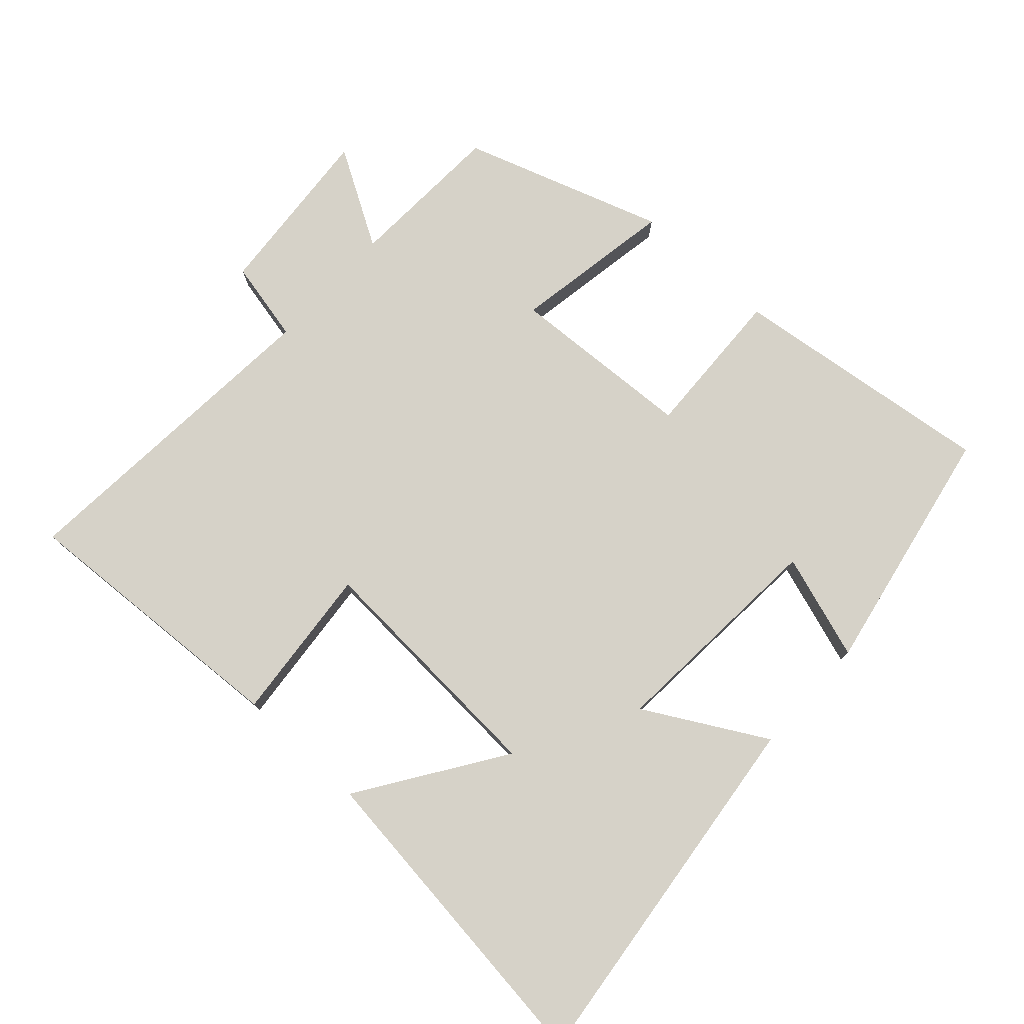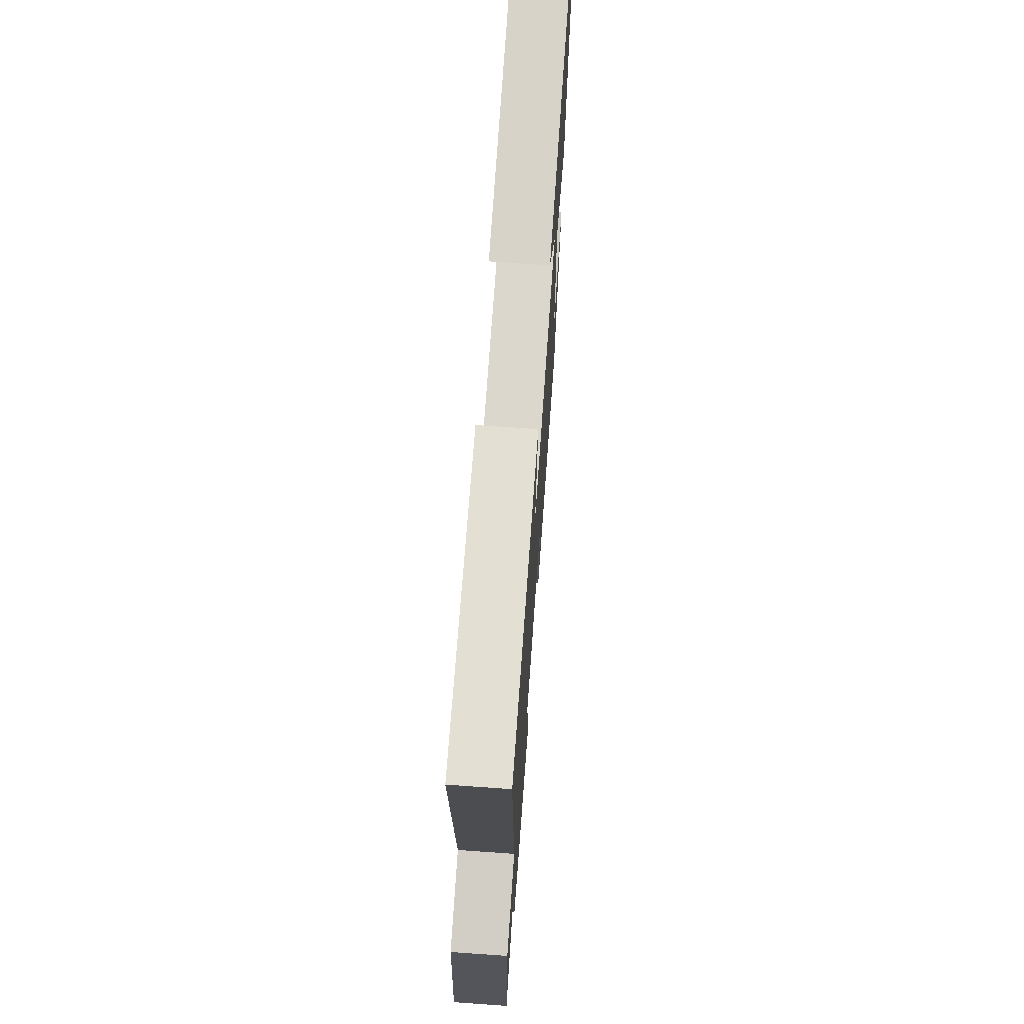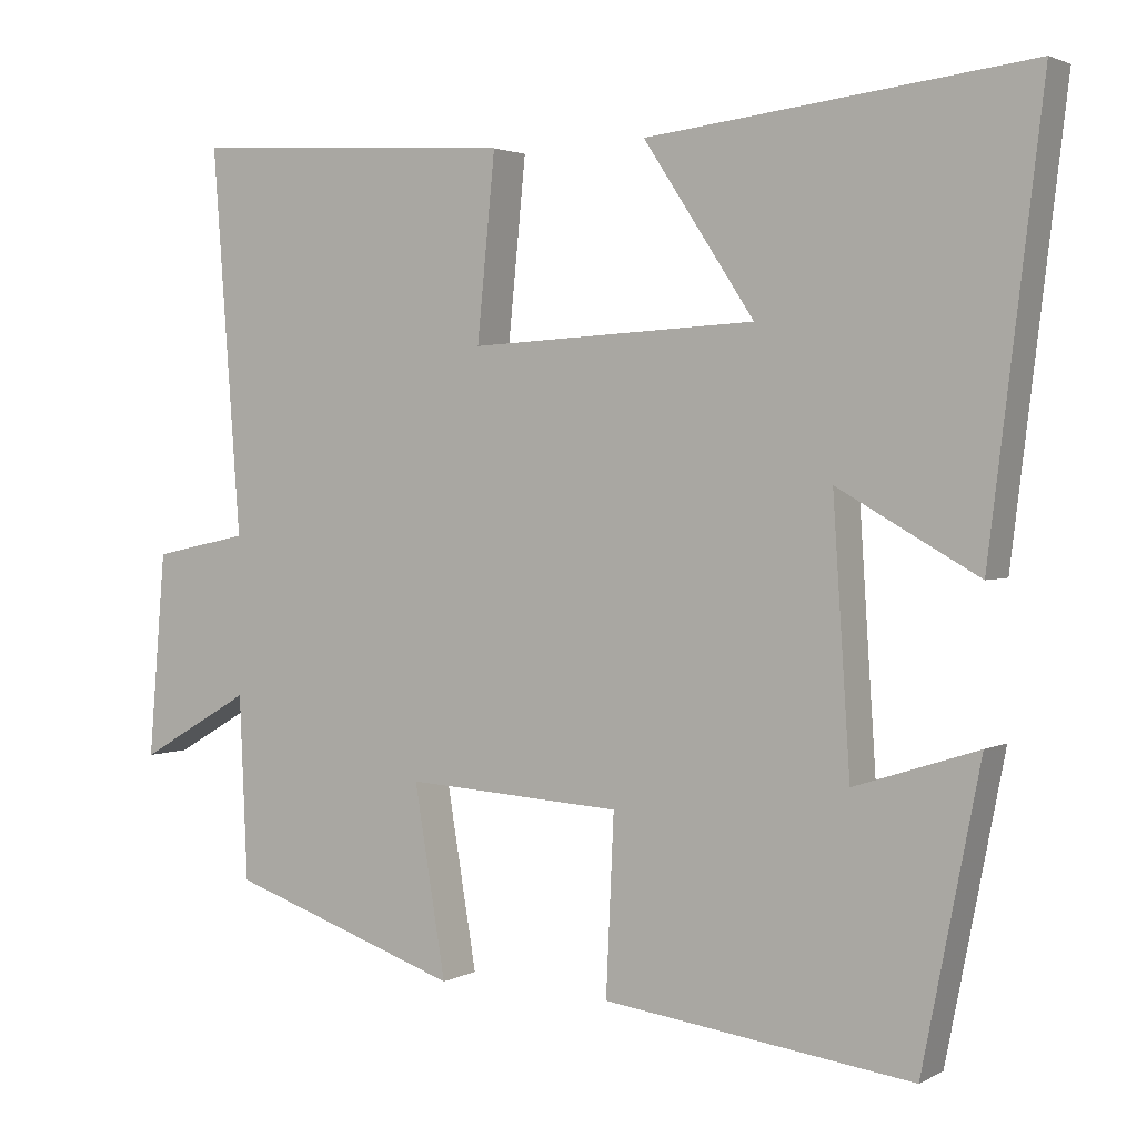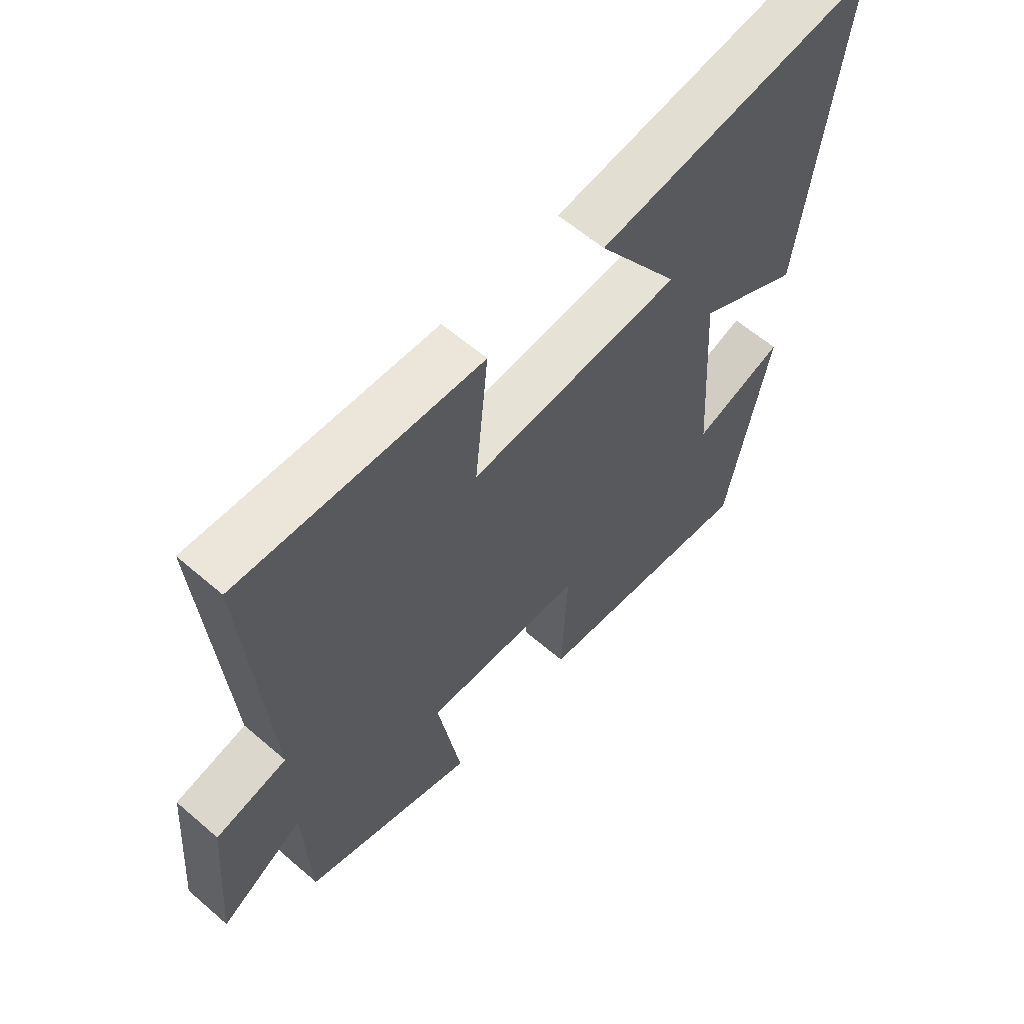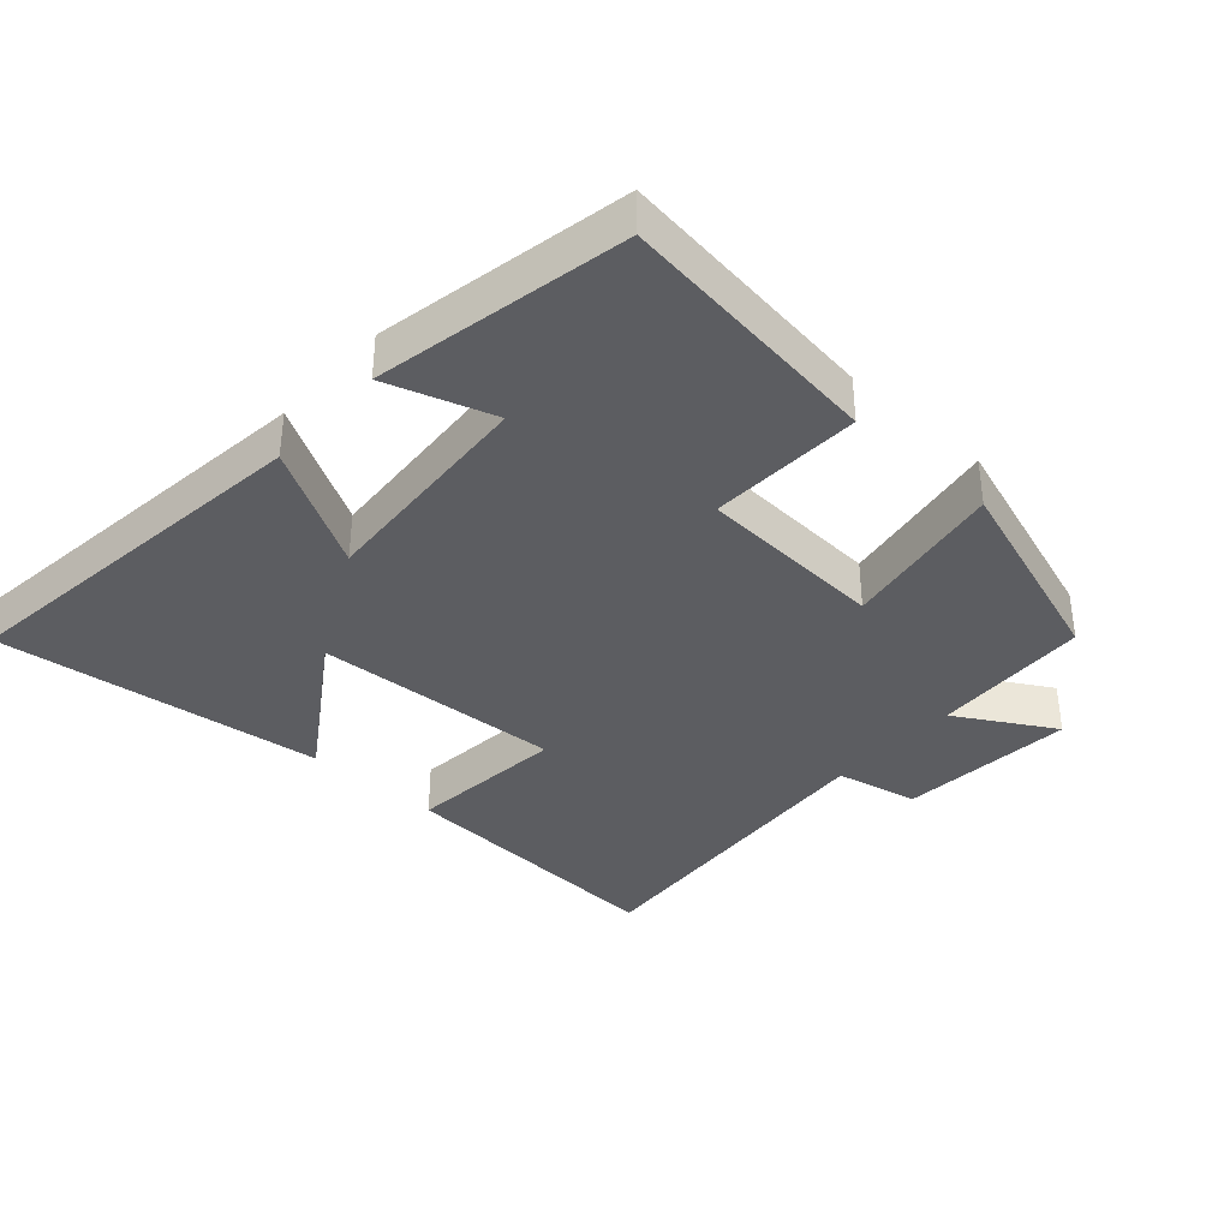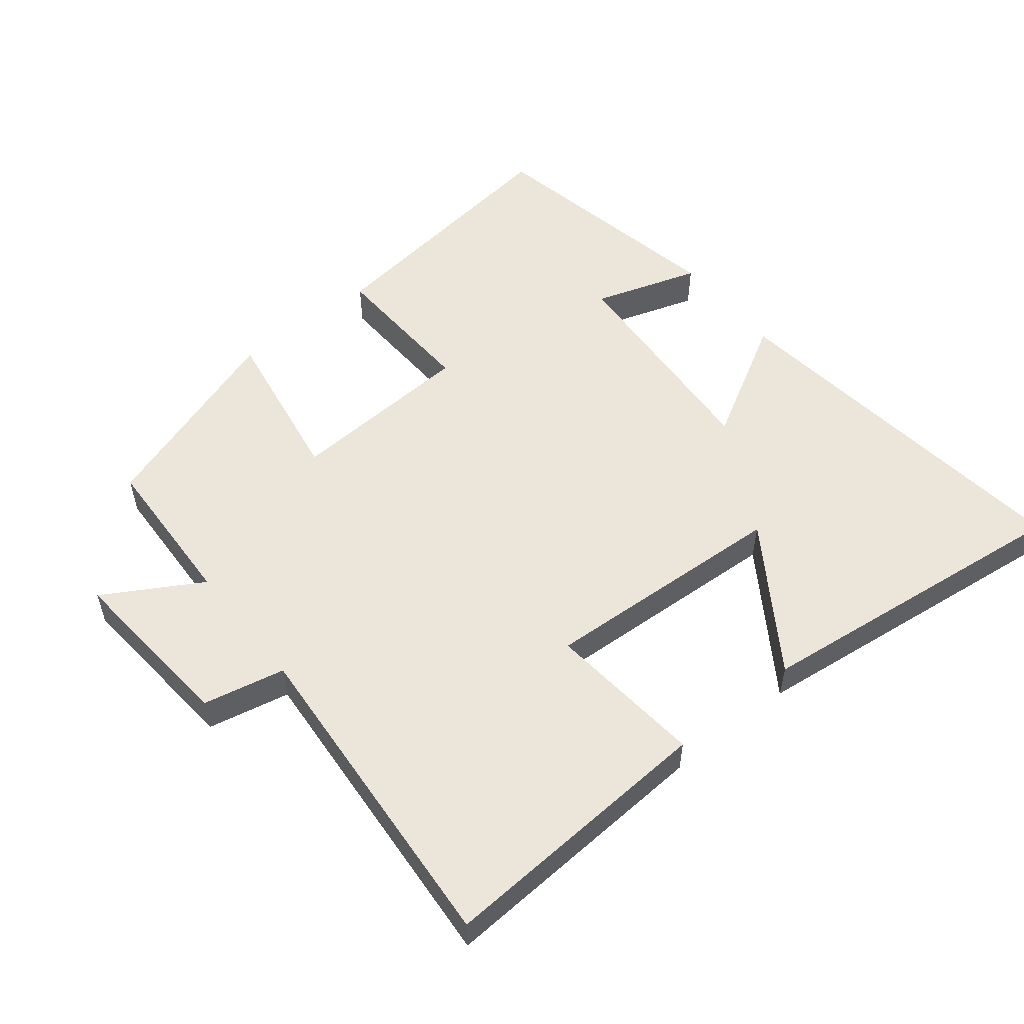
<metadata>
{"format":"obj","ext":"obj","renderer":"f3d","projection":"perspective","resolution":1024,"background":"white","views":[{"elev":77.5,"azim":42.6,"up":"+Y"},{"elev":69.9,"azim":-86.0,"up":"+Z"},{"elev":2.4,"azim":30.4,"up":"+Z"},{"elev":60.4,"azim":-48.6,"up":"+Z"},{"elev":-37.1,"azim":138.1,"up":"+Y"},{"elev":54.3,"azim":-38.7,"up":"+Y"}]}
</metadata>
<code>
v 0.567 0.07 0.557
v 0.5 0.07 0.003
v 0.321 0.07 0.104
v 0.343 0.07 -0.23
v 0.5 0.07 -0.179
v 0.427 0.07 -0.551
v 0.033 0.07 -0.5
v 0.043 0.07 -0.275
v -0.233 0.07 -0.259
v -0.193 0.07 -0.5
v -0.49 0.07 -0.4
v -0.5 0.07 -0.166
v -0.644 0.07 -0.25
v -0.622 0.07 0.01
v -0.5 0.07 0.036
v -0.536 0.07 0.525
v -0.12 0.07 0.5
v -0.143 0.07 0.267
v 0.223 0.07 0.287
v 0.082 0.07 0.5
v 0.567 0 0.557
v 0.5 0 0.003
v 0.321 0 0.104
v 0.343 0 -0.23
v 0.5 0 -0.179
v 0.427 0 -0.551
v 0.033 0 -0.5
v 0.043 0 -0.275
v -0.233 0 -0.259
v -0.193 0 -0.5
v -0.49 0 -0.4
v -0.5 0 -0.166
v -0.644 0 -0.25
v -0.622 0 0.01
v -0.5 0 0.036
v -0.536 0 0.525
v -0.12 0 0.5
v -0.143 0 0.267
v 0.223 0 0.287
v 0.082 0 0.5
f 19 20 1 2
f 15 16 17 18
f 15 18 19
f 12 13 14 15
f 11 12 15
f 10 11 15
f 9 10 15
f 8 9 15 19
f 4 5 6 7
f 7 8 19
f 4 7 19
f 3 4 19
f 2 3 19
f 22 21 40 39
f 38 37 36 35
f 39 38 35
f 35 34 33 32
f 35 32 31
f 35 31 30
f 35 30 29
f 39 35 29 28
f 27 26 25 24
f 39 28 27
f 39 27 24
f 39 24 23
f 39 23 22
f 1 21 22 2
f 2 22 23 3
f 3 23 24 4
f 4 24 25 5
f 5 25 26 6
f 6 26 27 7
f 7 27 28 8
f 8 28 29 9
f 9 29 30 10
f 10 30 31 11
f 11 31 32 12
f 12 32 33 13
f 13 33 34 14
f 14 34 35 15
f 15 35 36 16
f 16 36 37 17
f 17 37 38 18
f 18 38 39 19
f 19 39 40 20
f 20 40 21 1

</code>
